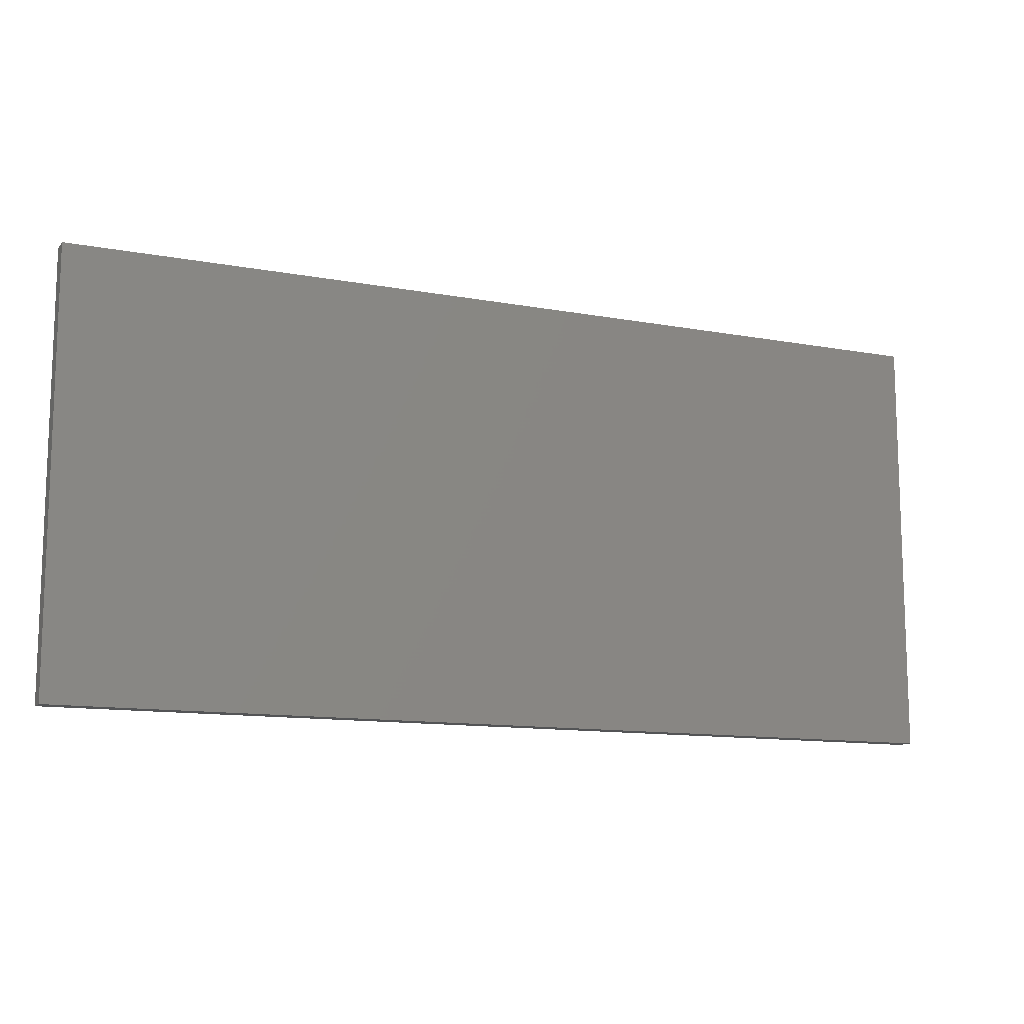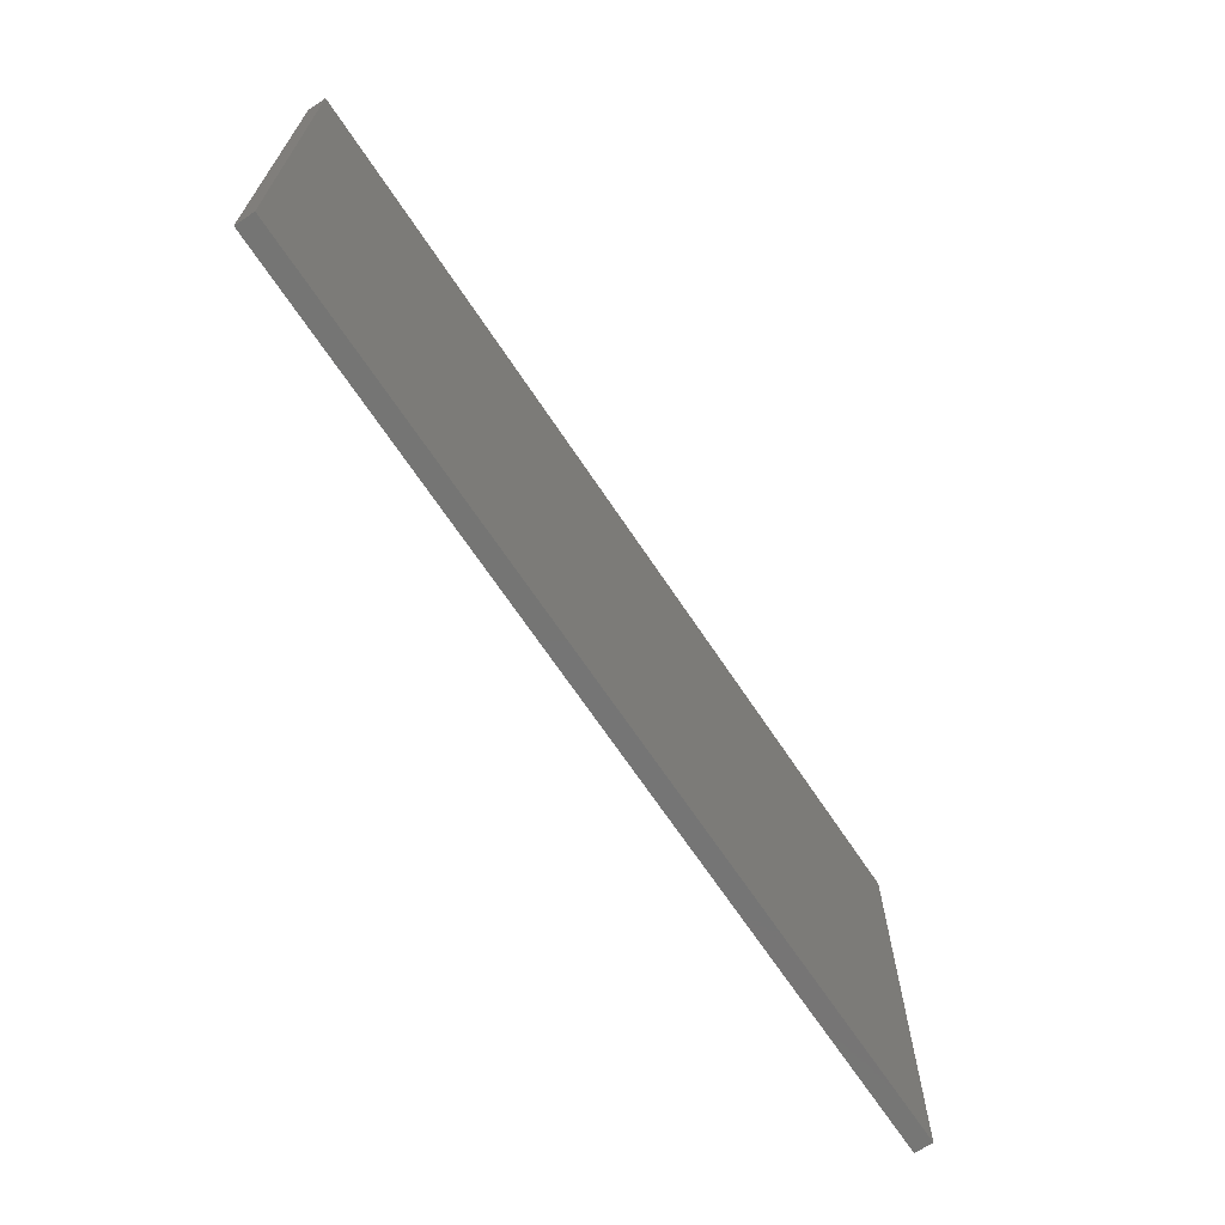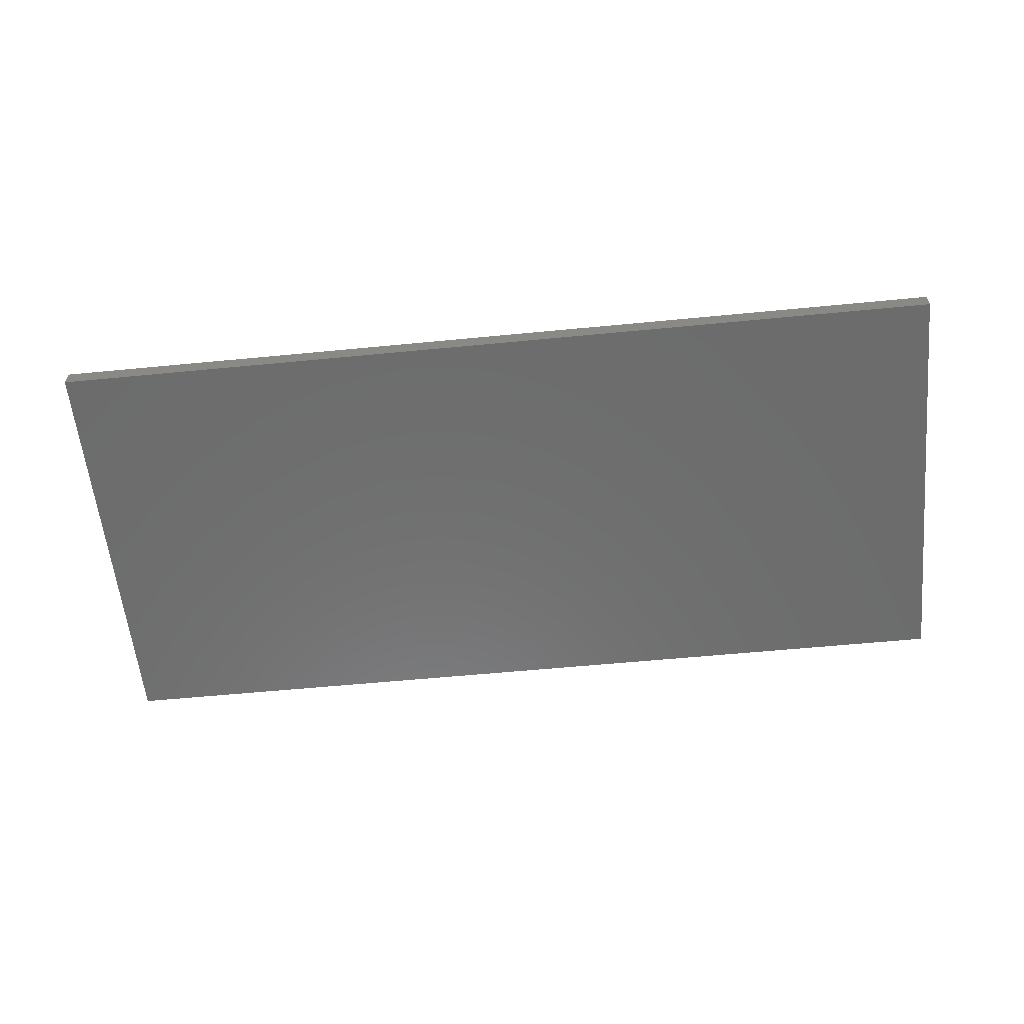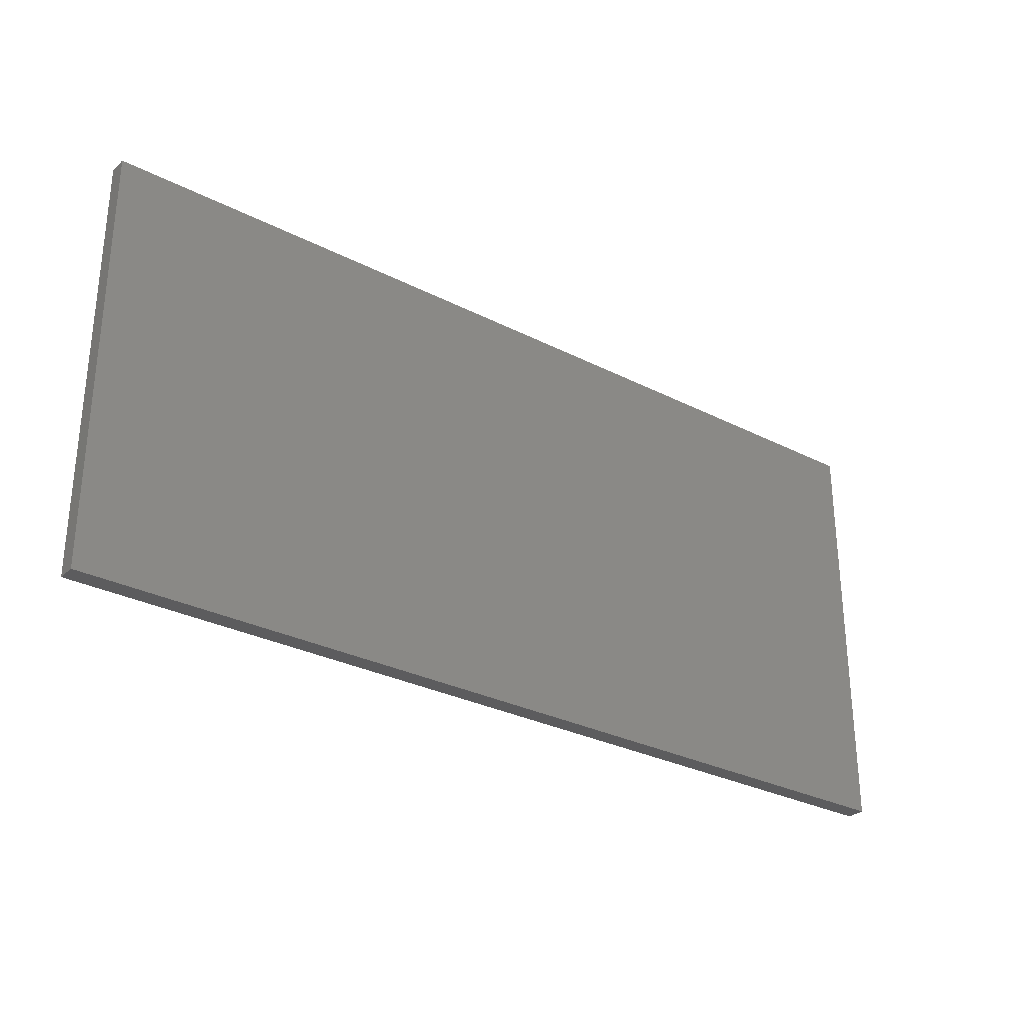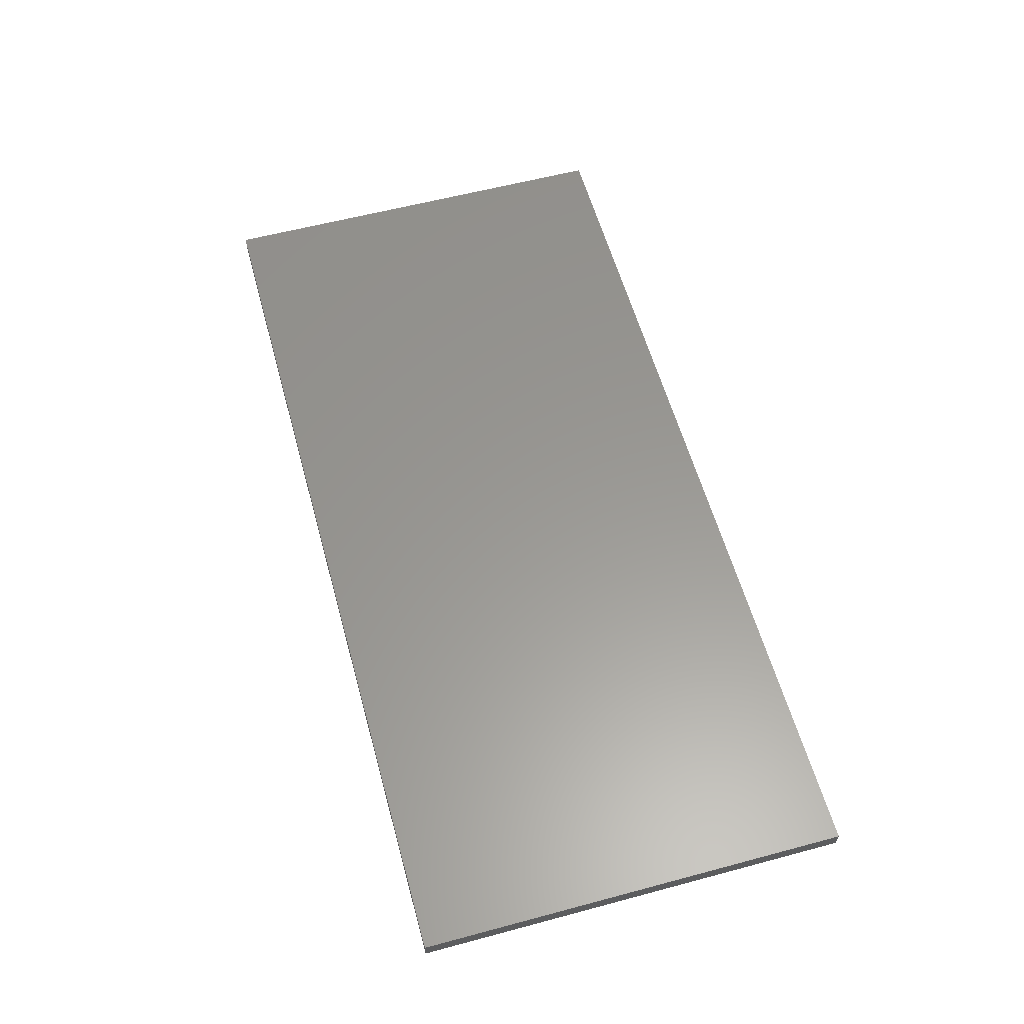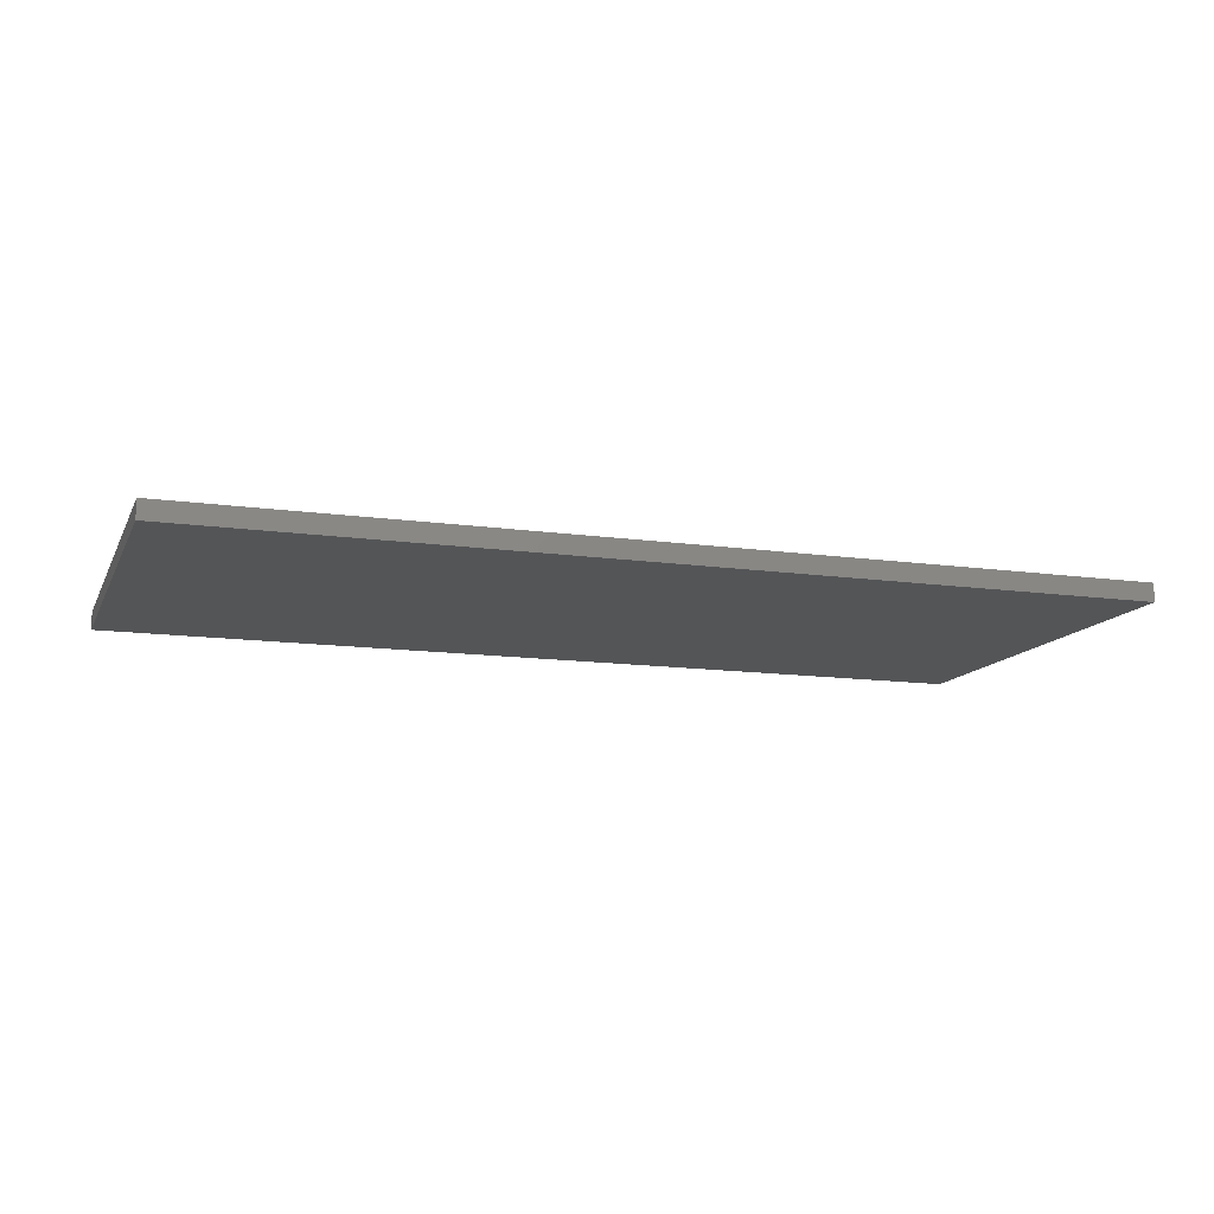
<metadata>
{"format":"stl","ext":"stl","renderer":"f3d","projection":"perspective","resolution":1024,"background":"white","views":[{"elev":-12.1,"azim":-23.7,"up":"+Y"},{"elev":-67.4,"azim":-56.5,"up":"+Y"},{"elev":-58.8,"azim":5.7,"up":"+Z"},{"elev":-29.6,"azim":-36.9,"up":"+Y"},{"elev":59.0,"azim":-105.4,"up":"+Z"},{"elev":-12.8,"azim":-18.2,"up":"+Z"}]}
</metadata>
<code>
# stl→obj: 8 verts, 12 faces
v -0.75 0.35 0.015
v 0.75 -0.35 0.015
v 0.75 0.35 0.015
v -0.75 -0.35 0.015
v -0.75 -0.35 -0.015
v 0.75 0.35 -0.015
v 0.75 -0.35 -0.015
v -0.75 0.35 -0.015
f 1 2 3
f 2 1 4
f 5 6 7
f 6 5 8
f 5 2 4
f 2 5 7
f 2 6 3
f 6 2 7
f 6 1 3
f 1 6 8
f 5 1 8
f 1 5 4

</code>
